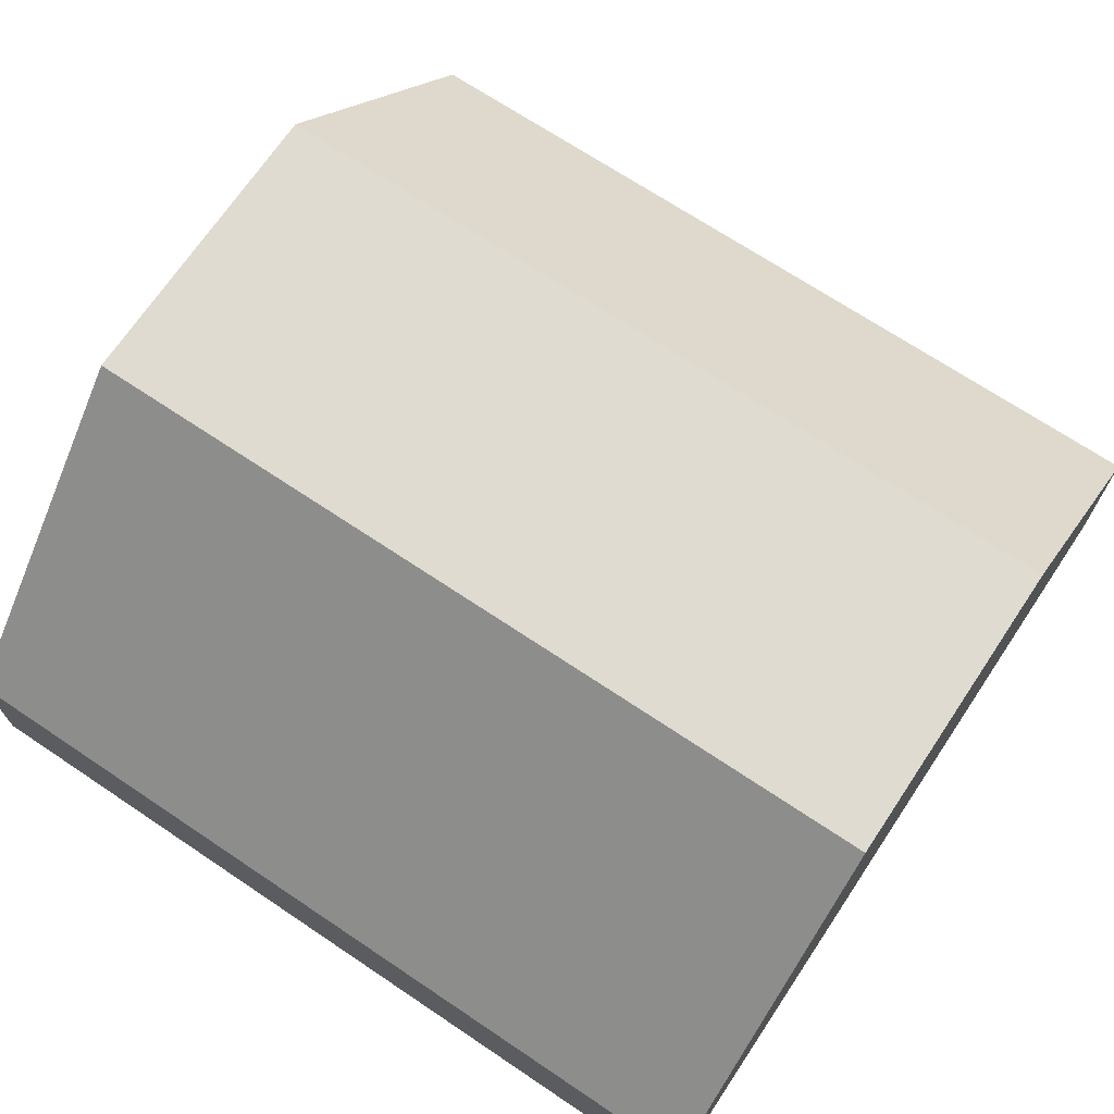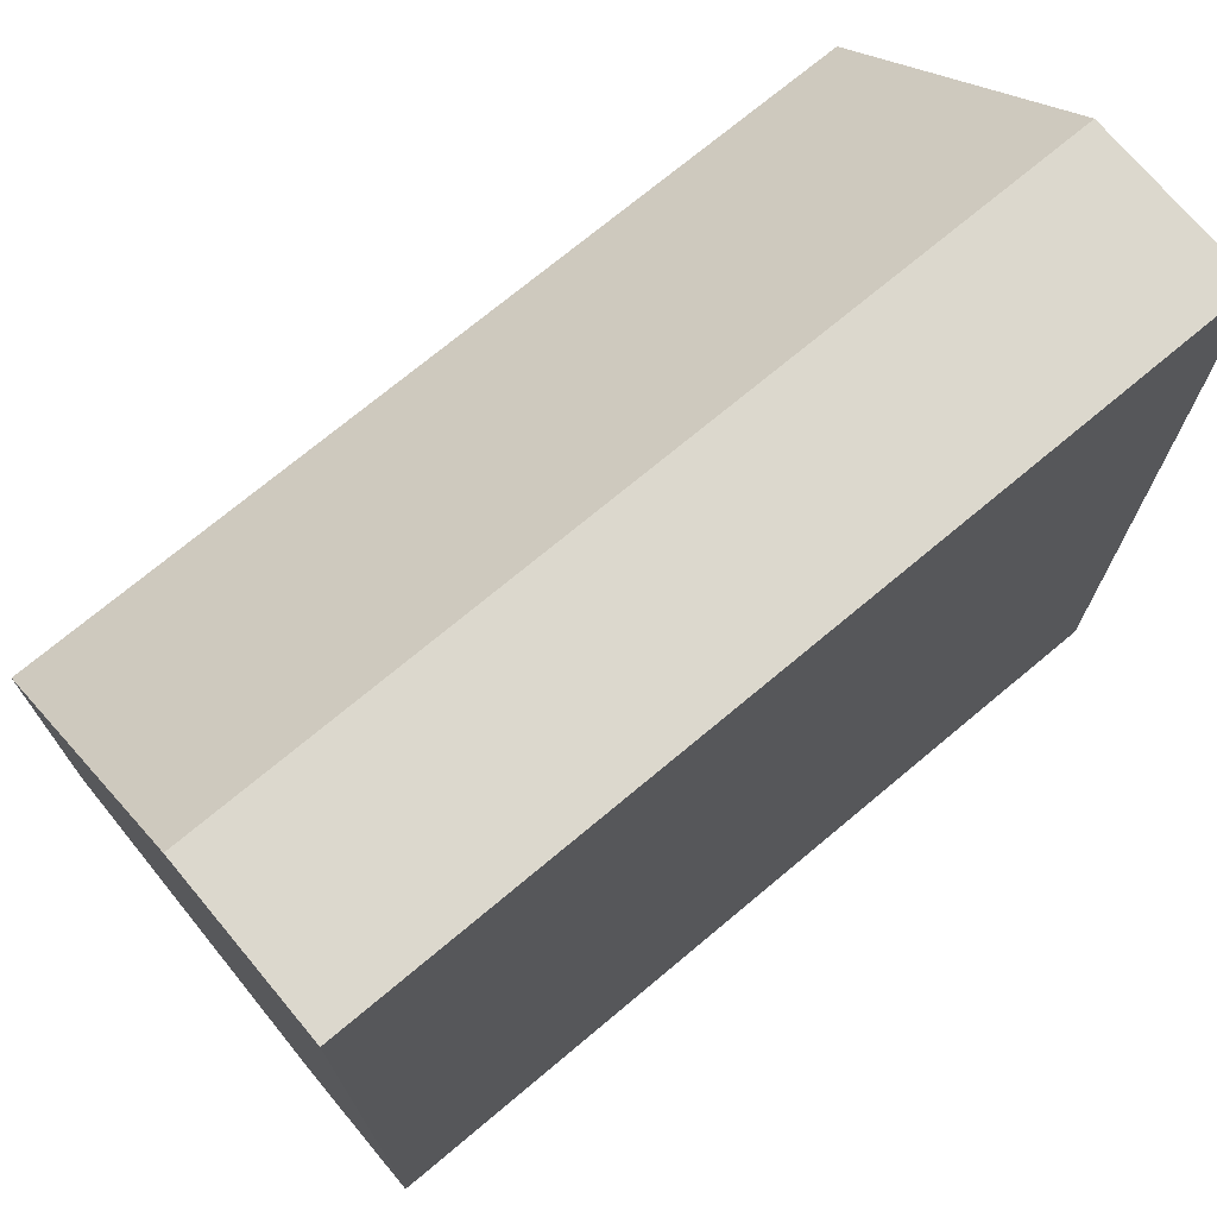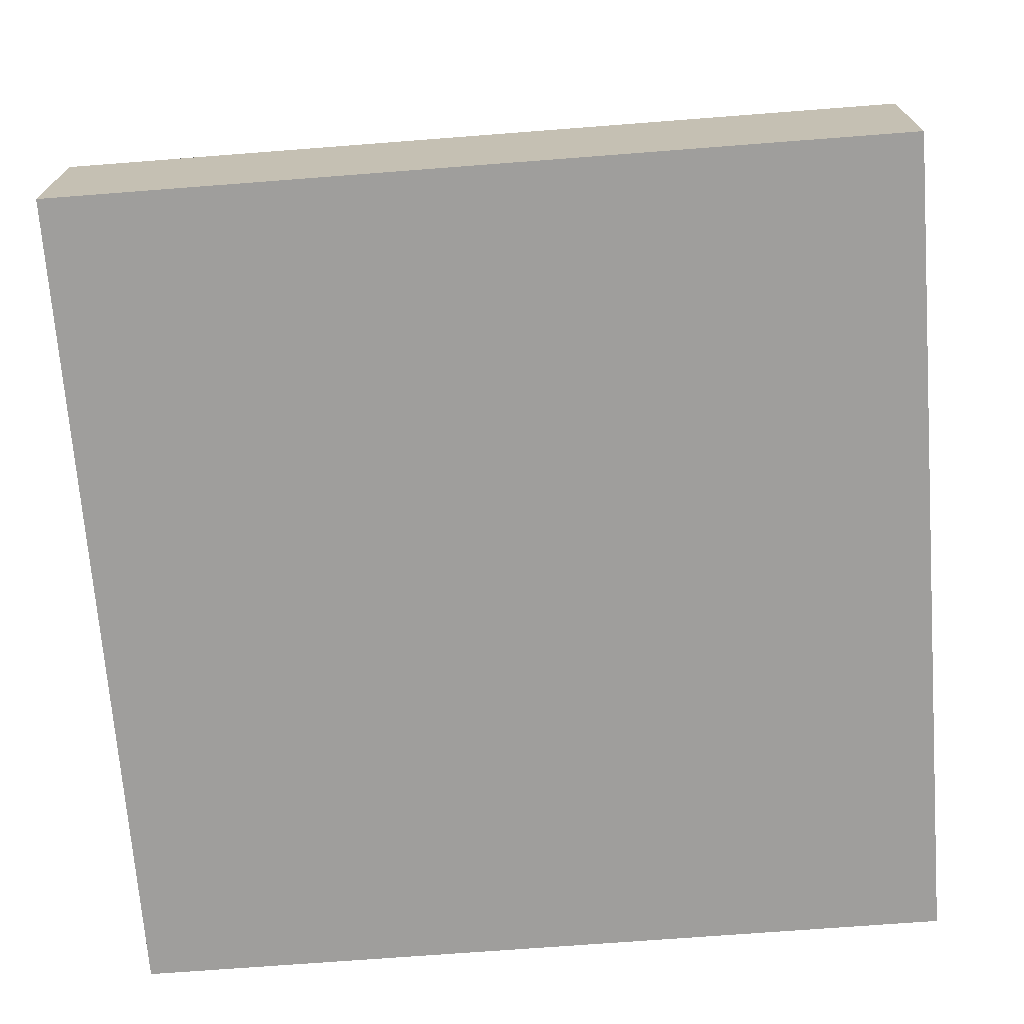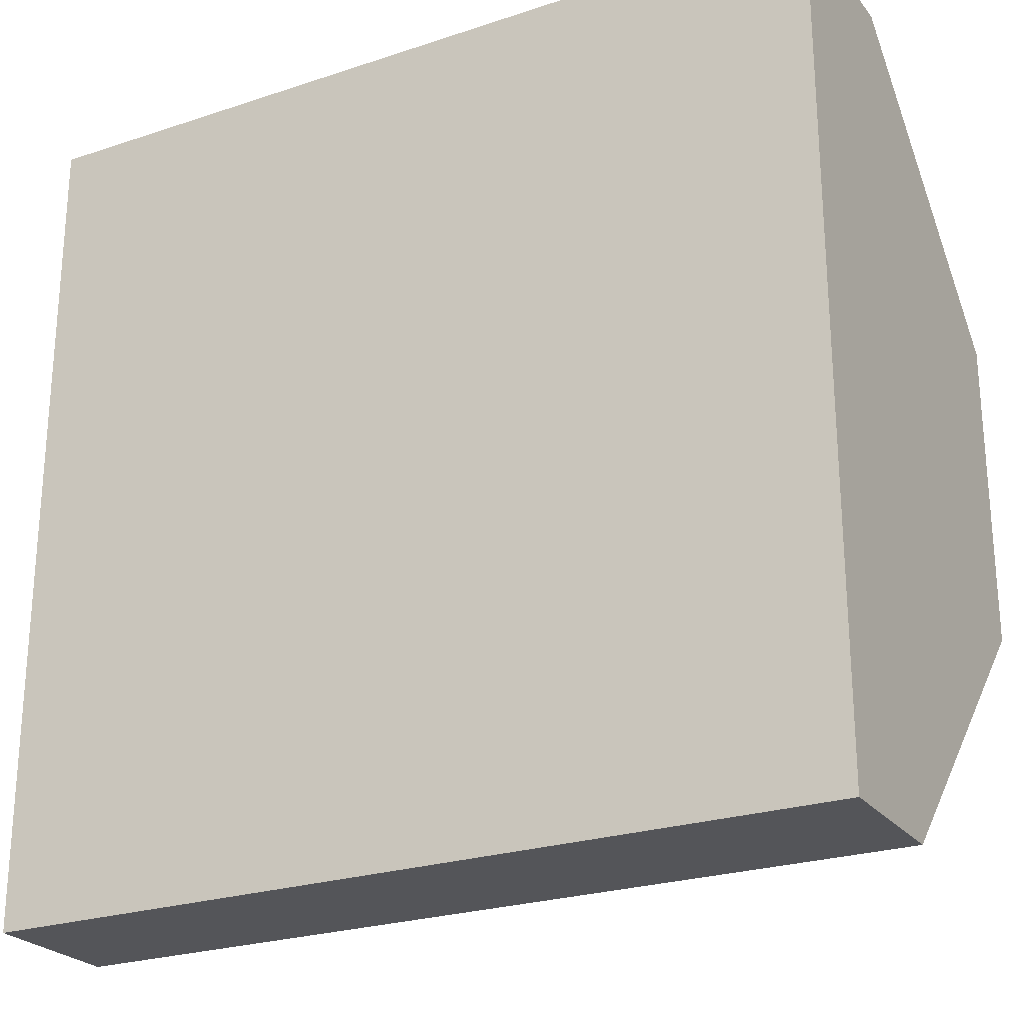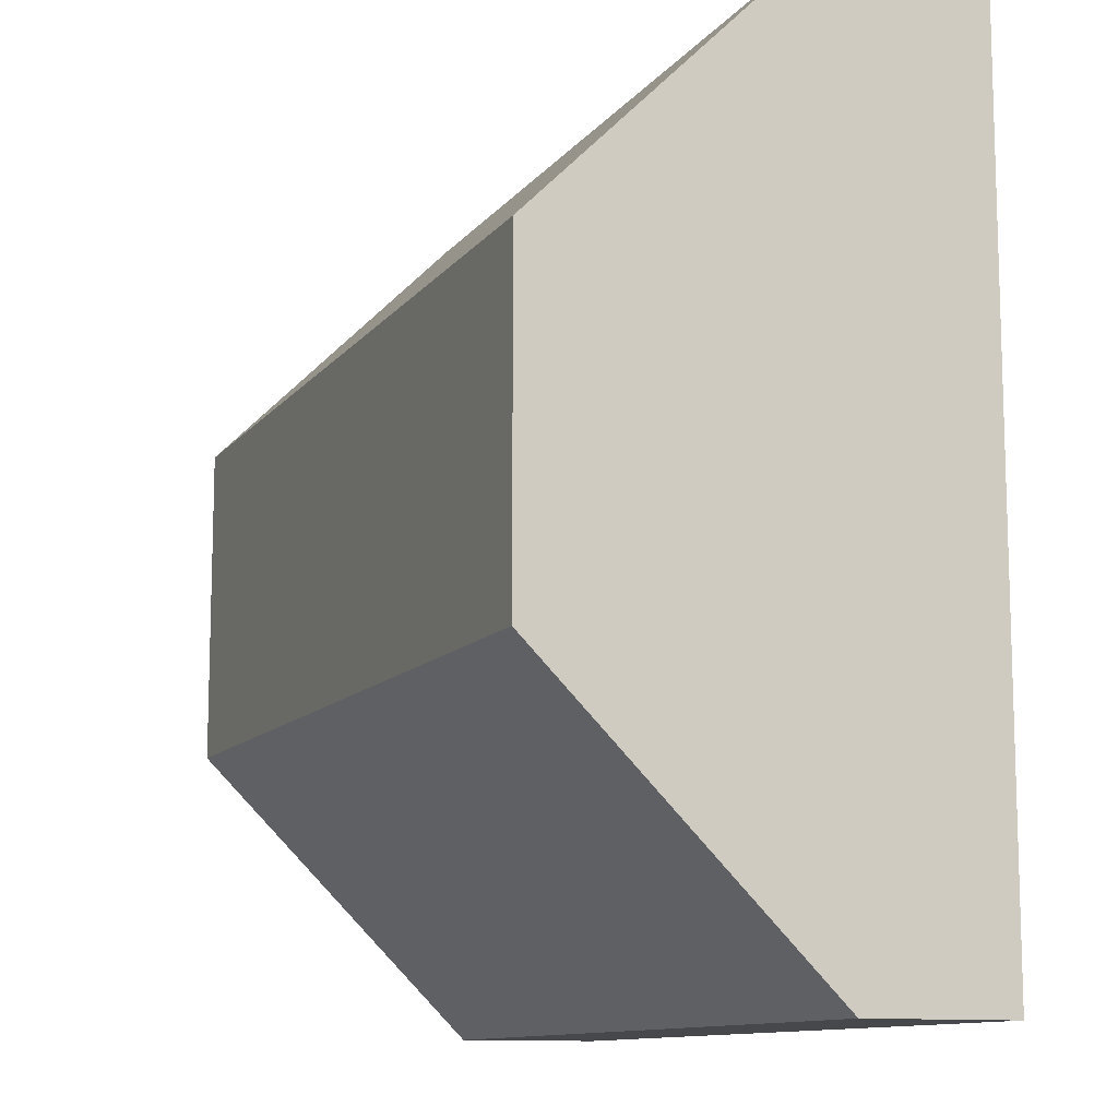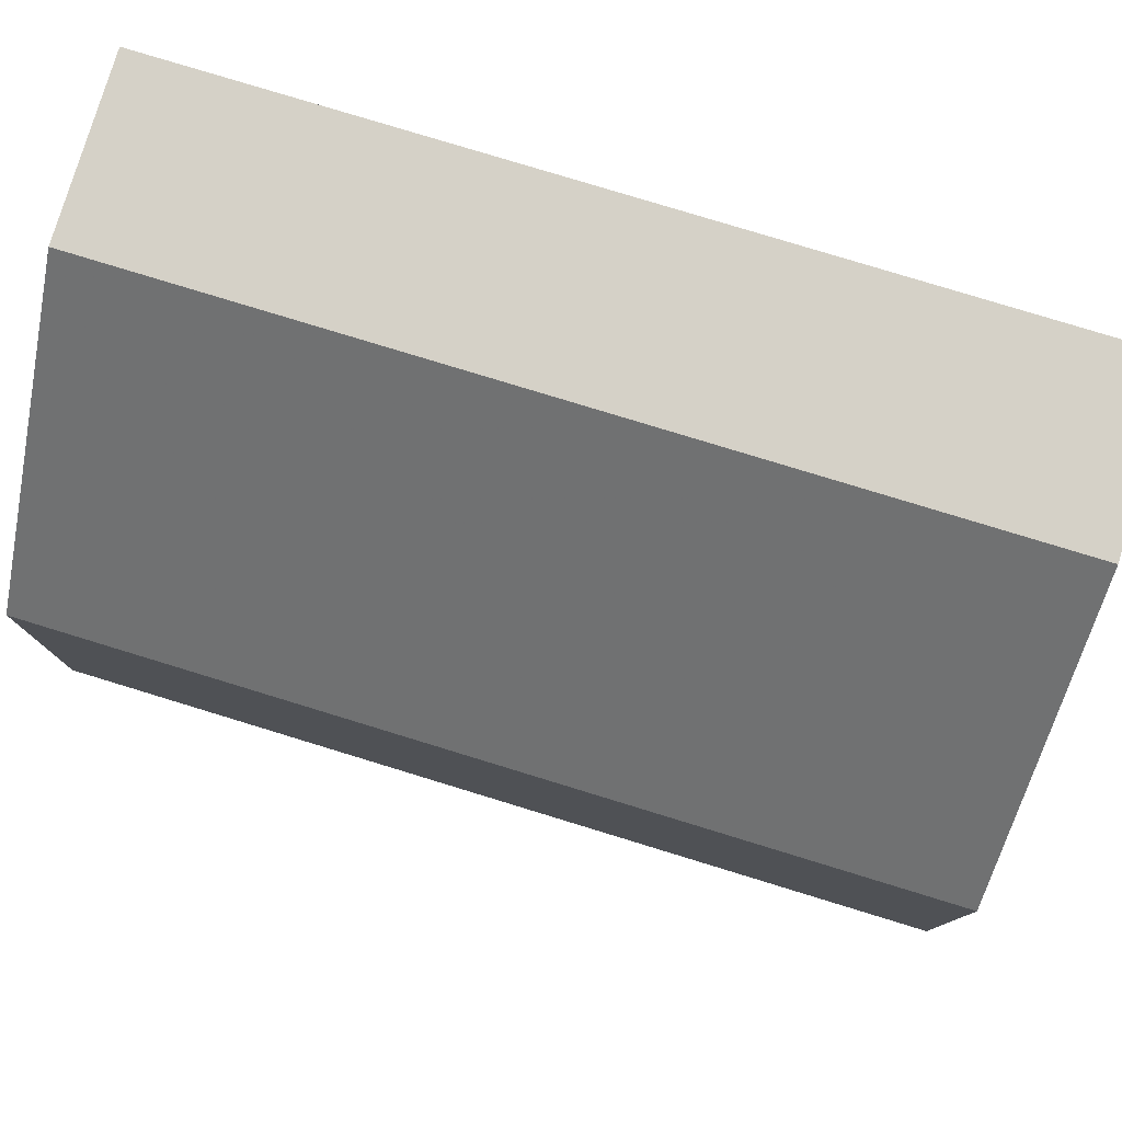
<metadata>
{"format":"obj","ext":"obj","renderer":"f3d","projection":"perspective","resolution":1024,"background":"white","views":[{"elev":69.9,"azim":33.8,"up":"+Z"},{"elev":72.6,"azim":140.1,"up":"+Y"},{"elev":-70.9,"azim":-175.6,"up":"+Z"},{"elev":-24.7,"azim":-151.5,"up":"+Y"},{"elev":-11.3,"azim":67.6,"up":"+Y"},{"elev":79.2,"azim":17.0,"up":"+Y"}]}
</metadata>
<code>
v 70 -0.001 0
v 70 70 0
v -0.001 -0.001 0
v -0.001 70 0
v 56 70 14
v 6.976 70 14
v 70 70 14
v -0.001 70 14
v 11.9 -0.001 11.9
v 60.07 -0.001 11.9
v -0.001 -0.001 11.9
v 70 -0.001 11.9
v -0.001 35 35
v 27.99 49 35
v 58.63 49 35
v 49 49 35
v 46.69 49 35
v -0.001 43.75 35
v 70 35 35
v 9.61 49 35
v 4.359 49 35
v 1.698 49 35
v 0.01 49 35
v -0.001 49 35
v -0.001 38.09 35
v 23.1 23.1 35
v 21.59 23.1 35
v 4.285 23.1 35
v 0.0104 23.1 35
v -0.001 23.1 35
v 28.78 23.1 35
v 47.82 23.1 35
v 60.19 23.1 35
v 70 32.23 35
v 63.97 49 35
v 67.38 49 35
v 70 49 35
v 63.72 23.1 35
v 23.34 23.1 35
v 70 23.1 35
v 69.05 23.1 35
v 67.29 23.1 35
f 2 1 3
f 2 7 1
f 1 9 3
f 1 7 19
f 1 10 9
f 1 12 10
f 12 1 19
f 2 3 4
f 4 5 2
f 5 7 2
f 4 3 11
f 9 11 3
f 4 6 5
f 4 8 6
f 8 4 13
f 13 4 11
f 14 5 6
f 5 35 7
f 17 5 14
f 5 16 15
f 5 15 35
f 5 17 16
f 8 21 6
f 6 20 14
f 6 21 20
f 19 7 37
f 7 35 36
f 37 7 36
f 25 8 13
f 24 8 18
f 18 8 25
f 8 22 21
f 8 23 22
f 8 24 23
f 10 27 9
f 28 11 9
f 27 28 9
f 10 12 38
f 26 27 10
f 10 39 26
f 31 10 32
f 39 10 31
f 10 33 32
f 38 33 10
f 13 11 30
f 28 29 11
f 29 30 11
f 34 12 19
f 40 12 34
f 38 12 42
f 12 40 41
f 42 12 41
f 13 16 25
f 13 26 16
f 13 27 26
f 13 28 27
f 29 28 13
f 30 29 13
f 17 14 18
f 14 20 18
f 19 15 16
f 35 15 19
f 16 17 18
f 16 18 25
f 19 16 26
f 18 20 21
f 18 21 22
f 22 23 18
f 18 23 24
f 19 26 34
f 19 36 35
f 37 36 19
f 26 39 34
f 31 32 34
f 39 31 34
f 32 33 34
f 34 33 38
f 42 34 38
f 34 41 40
f 41 34 42

</code>
